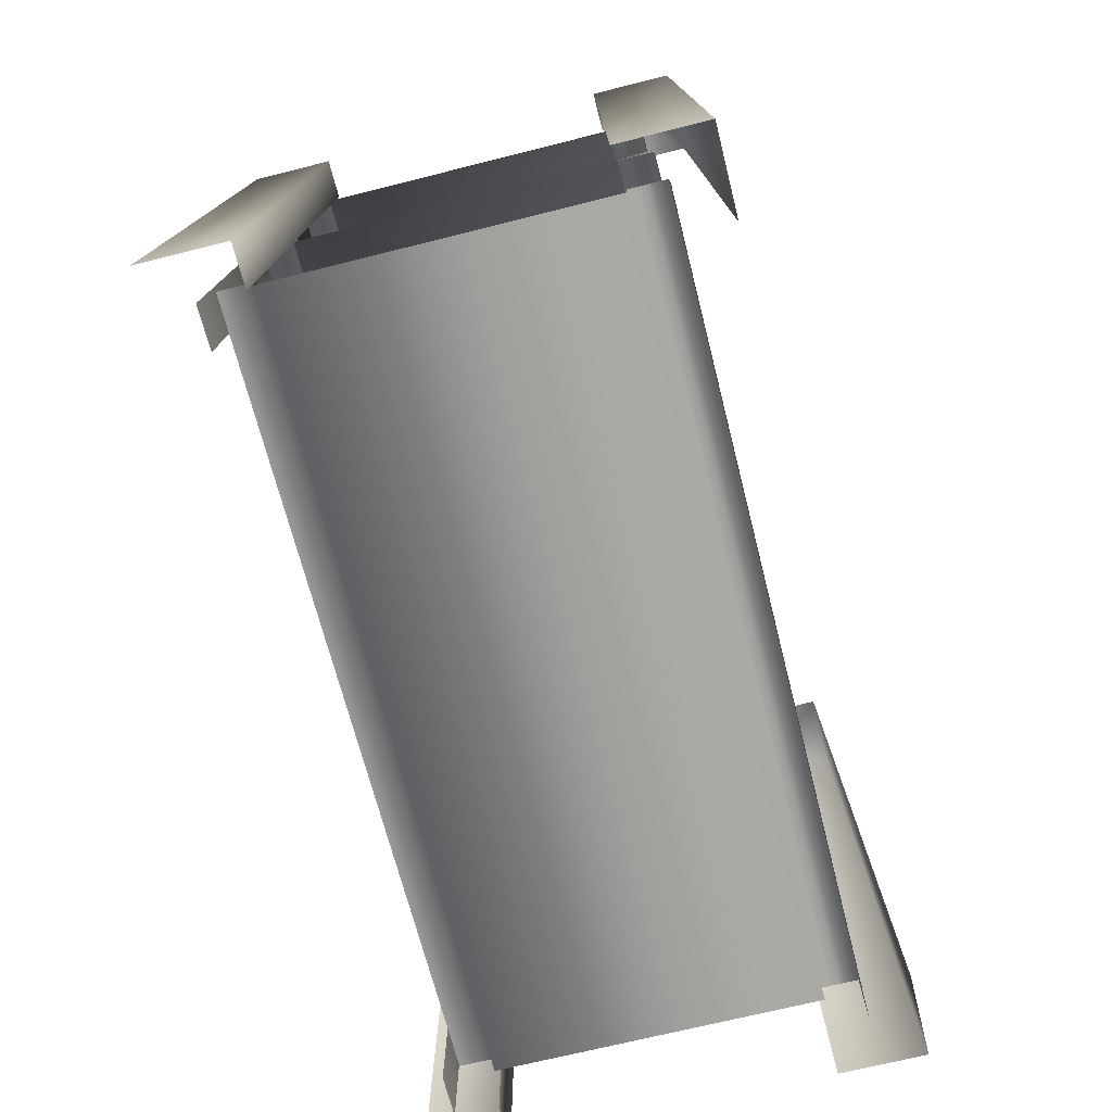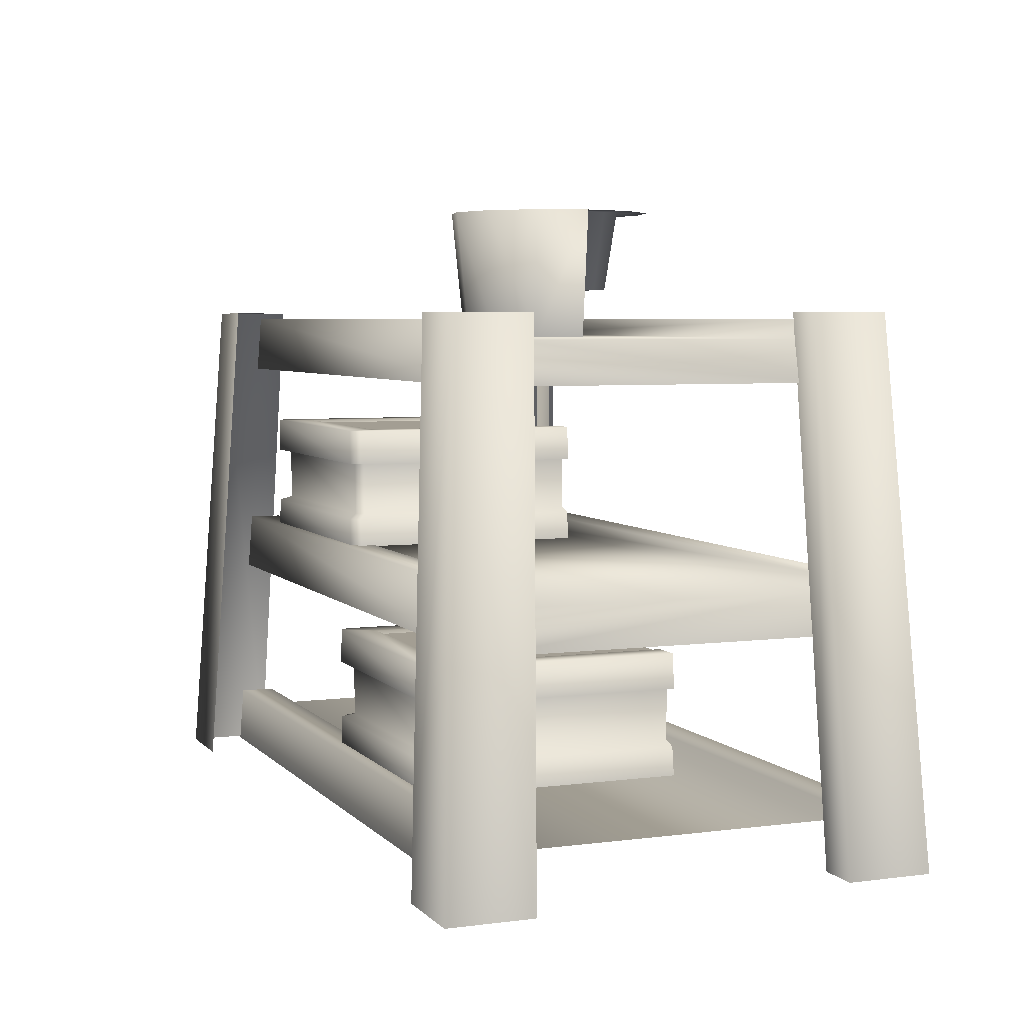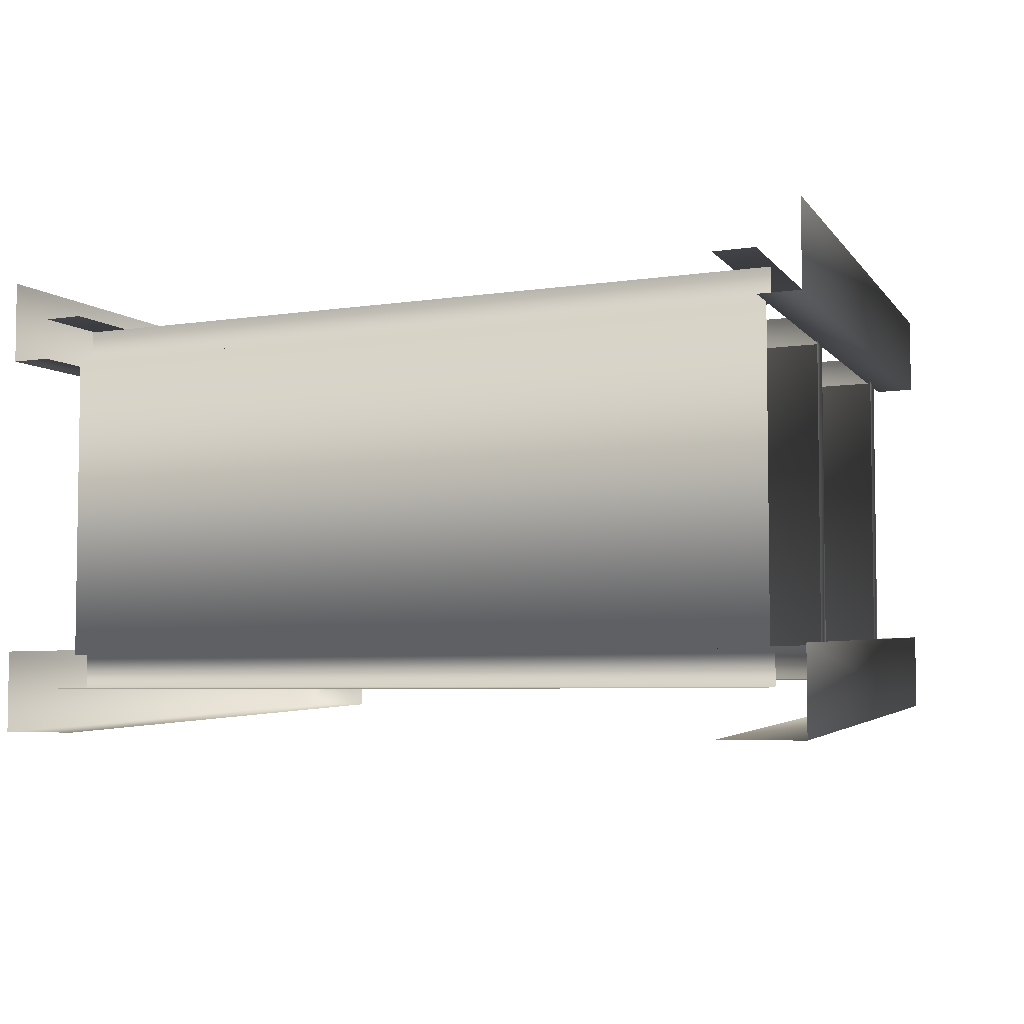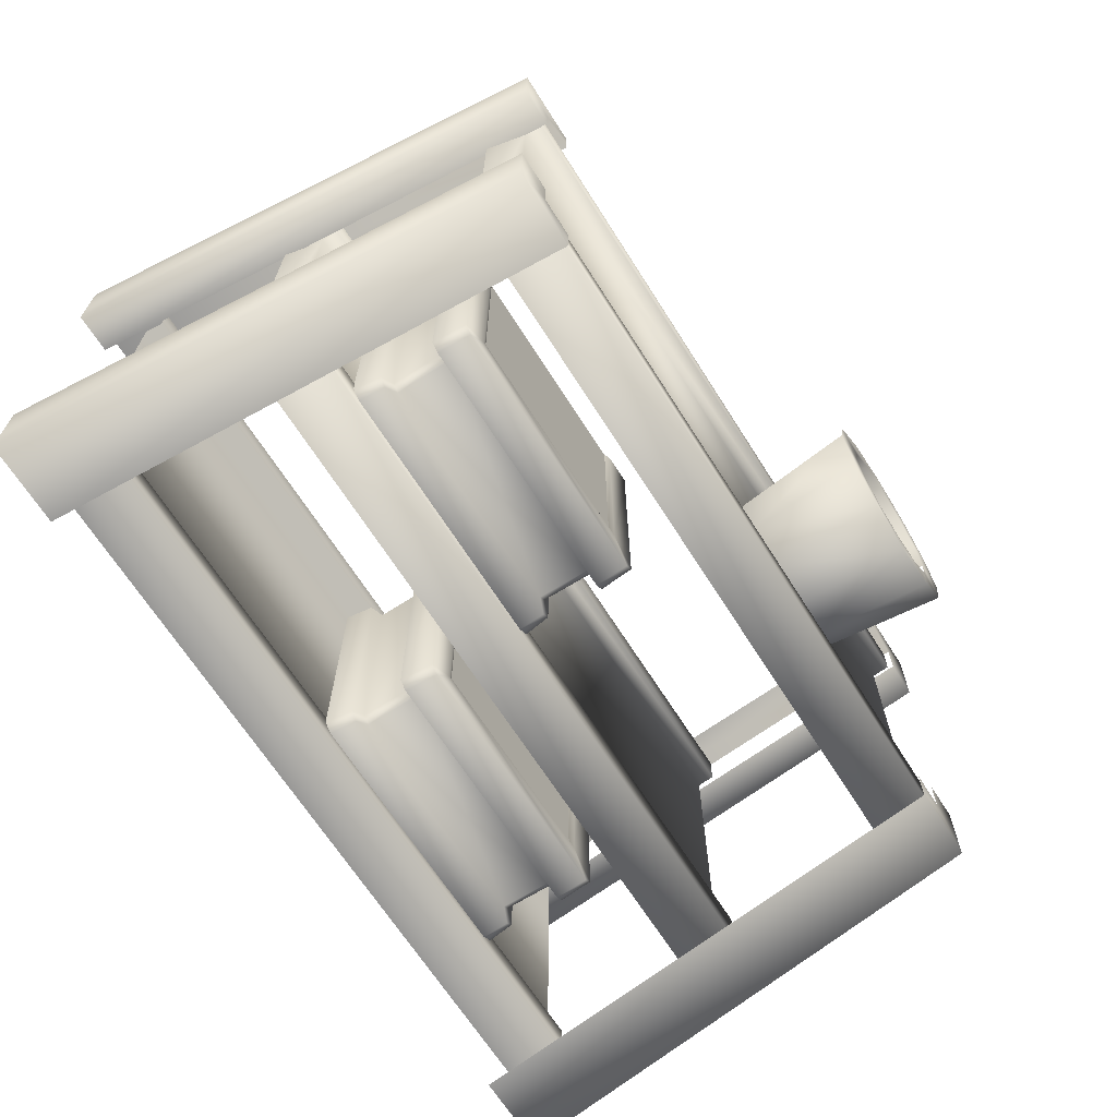
<metadata>
{"format":"obj","ext":"obj","renderer":"f3d","projection":"perspective","resolution":1024,"background":"white","views":[{"elev":-68.7,"azim":104.2,"up":"+Y"},{"elev":5.2,"azim":-112.0,"up":"+Y"},{"elev":-5.0,"azim":26.7,"up":"+Z"},{"elev":-67.3,"azim":122.4,"up":"+Z"}]}
</metadata>
<code>
g obj_desk
v 0.3836 1.041 -0.1178
v 0.4074 1.041 -0.02873
v 0.4333 1.295 -0.02873
v 0.4059 1.295 -0.1307
v 0.3712 1.295 -0.02873
v 0.3522 1.295 -0.09972
v 0.3313 1.295 -0.2054
v 0.3184 1.041 -0.183
v 0.3003 1.295 -0.1517
v 0.2293 1.295 -0.2327
v 0.2293 1.041 -0.2069
v 0.2293 1.295 -0.1707
v 0.1402 1.041 -0.183
v 0.2293 1.041 -0.2069
v 0.2293 1.295 -0.2327
v 0.1273 1.295 -0.2054
v 0.07499 1.041 -0.1178
v 0.1583 1.295 -0.1517
v 0.2293 1.295 -0.1707
v 0.1063 1.295 -0.09972
v 0.0526 1.295 -0.1307
v 0.08731 1.295 -0.02873
v 0.02527 1.295 -0.02873
v 0.05112 1.041 -0.02873
v 0.0526 1.295 0.07327
v 0.02527 1.295 -0.02873
v 0.08731 1.295 -0.02873
v 0.1063 1.295 0.04225
v 0.1583 1.295 0.09421
v 0.1273 1.295 0.1479
v 0.2293 1.295 0.1132
v 0.2293 1.295 0.1753
v 0.3003 1.295 0.09421
v 0.2293 1.295 0.1753
v 0.2293 1.295 0.1132
v 0.3313 1.295 0.1479
v 0.4059 1.295 0.07327
v 0.3522 1.295 0.04225
v 0.3712 1.295 -0.02873
v 0.4333 1.295 -0.02873
v 0.3465 1.137 -0.02873
v 0.2293 1.137 -0.02873
v 0.3308 1.137 -0.08733
v 0.2879 1.137 -0.1302
v 0.2293 1.137 -0.1459
v 0.2293 1.137 -0.1459
v 0.2293 1.137 -0.02873
v 0.1707 1.137 -0.1302
v 0.1278 1.137 -0.08733
v 0.1121 1.137 -0.02873
v -0.2401 1.09 -0.3683
v -0.3191 1.09 -0.4472
v -0.1612 1.09 -0.4472
v -0.1612 1.09 -0.3683
v -0.2448 -3.339e-07 -0.5035
v -0.1612 1.09 -0.4472
v -0.3191 1.09 -0.4472
v -0.4225 -3.339e-07 -0.5035
v -0.3191 1.09 -0.4472
v -0.3191 1.09 -0.2894
v -0.4225 -2.62e-07 -0.3258
v -0.4225 -3.339e-07 -0.5035
v -0.2401 1.09 -0.3683
v -0.3191 1.09 -0.2894
v -0.3191 1.09 -0.4472
v -0.2401 1.09 -0.2894
v -0.3191 1.09 0.2894
v -0.2401 1.09 0.2894
v -0.2401 1.09 0.3683
v -0.3191 1.09 0.4473
v -0.4225 -4.048e-07 0.3258
v -0.3191 1.09 0.2894
v -0.3191 1.09 0.4473
v -0.4225 -3.328e-07 0.5035
v -0.3337 -4.048e-07 0.3258
v -0.2401 1.09 0.2894
v -0.3191 1.09 0.2894
v -0.4225 -4.048e-07 0.3258
v -0.2401 1.09 0.3683
v -0.1612 1.09 0.3683
v -0.1612 1.09 0.4473
v -0.3191 1.09 0.4473
v -0.2448 -3.134e-07 0.4146
v -0.1612 1.09 0.3683
v -0.2401 1.09 0.3683
v -0.3337 -3.134e-07 0.4146
v 1.168 1.09 -0.4472
v 1.326 1.09 -0.4472
v 1.247 1.09 -0.3683
v 1.168 1.09 -0.3683
v 1.326 1.09 -0.4472
v 1.168 1.09 -0.4472
v 1.252 -3.339e-07 -0.5035
v 1.43 -3.339e-07 -0.5035
v 1.43 -2.62e-07 -0.3258
v 1.326 1.09 -0.2894
v 1.326 1.09 -0.4472
v 1.43 -3.339e-07 -0.5035
v 1.326 1.09 -0.4472
v 1.326 1.09 -0.2894
v 1.247 1.09 -0.3683
v 1.247 1.09 -0.2894
v 1.326 1.09 0.2894
v 1.326 1.09 0.4473
v 1.247 1.09 0.3683
v 1.247 1.09 0.2894
v 1.326 1.09 0.4473
v 1.326 1.09 0.2894
v 1.43 -4.048e-07 0.3258
v 1.43 -3.328e-07 0.5035
v 1.326 1.09 0.2894
v 1.247 1.09 0.2894
v 1.341 -4.048e-07 0.3258
v 1.43 -4.048e-07 0.3258
v 1.168 1.09 0.3683
v 1.247 1.09 0.3683
v 1.168 1.09 0.4473
v 1.326 1.09 0.4473
v 1.247 1.09 0.3683
v 1.168 1.09 0.3683
v 1.252 -3.134e-07 0.4146
v 1.341 -3.134e-07 0.4146
v 1.252 1.039 0.3031
v -0.2445 1.039 0.3031
v -0.2445 1.039 -0.3031
v 1.252 1.039 -0.3031
v -0.2412 1.077 -0.3018
v 1.248 1.077 -0.3018
v -0.2412 1.077 0.3688
v -0.2412 1.077 0.3018
v 1.248 1.077 0.3688
v 1.248 1.077 0.3018
v -0.2412 1.077 -0.3688
v 1.248 1.077 -0.3688
v 1.248 1.077 -0.3018
v -0.2412 1.077 -0.3018
v 1.248 1.077 0.3688
v 1.248 1.077 0.3018
v 1.252 1.039 0.3031
v 1.269 0.9538 0.3726
v 1.269 0.9538 -0.3726
v 1.252 1.039 -0.3031
v 1.248 1.077 -0.3688
v 1.248 1.077 -0.3018
v -0.2412 1.077 0.3018
v -0.2445 1.039 0.3031
v 1.252 1.039 0.3031
v 1.248 1.077 0.3018
v -0.2412 1.077 0.3688
v -0.2445 1.039 0.3031
v -0.2412 1.077 0.3018
v -0.2584 0.9538 0.3726
v -0.2445 1.039 -0.3031
v -0.2584 0.9538 -0.3726
v -0.2412 1.077 -0.3688
v -0.2412 1.077 -0.3018
v 1.248 1.077 -0.3688
v -0.2412 1.077 -0.3688
v -0.2584 0.9538 -0.3726
v 1.269 0.9538 -0.3726
v 1.289 0.5451 0.3181
v -0.2815 0.5451 0.3181
v -0.2815 0.5451 -0.3181
v 1.289 0.5451 -0.3181
v -0.2782 0.5837 -0.3168
v 1.285 0.5837 -0.3168
v -0.2782 0.5837 0.3872
v -0.2782 0.5837 0.3168
v 1.285 0.5837 0.3872
v 1.285 0.5837 0.3168
v -0.2782 0.5837 -0.3872
v 1.285 0.5837 -0.3872
v 1.285 0.5837 -0.3168
v -0.2782 0.5837 -0.3168
v 1.285 0.5837 0.3872
v 1.285 0.5837 0.3168
v 1.289 0.5451 0.3181
v 1.306 0.4601 0.3909
v 1.306 0.4601 -0.3909
v 1.289 0.5451 -0.3181
v 1.285 0.5837 -0.3872
v 1.285 0.5837 -0.3168
v -0.2782 0.5837 0.3168
v -0.2815 0.5451 0.3181
v 1.289 0.5451 0.3181
v 1.285 0.5837 0.3168
v -0.2782 0.5837 0.3872
v -0.2815 0.5451 0.3181
v -0.2782 0.5837 0.3168
v -0.2953 0.4601 0.3909
v -0.2953 0.4601 -0.3909
v -0.2815 0.5451 -0.3181
v -0.2782 0.5837 -0.3872
v -0.2782 0.5837 -0.3168
v 1.285 0.5837 -0.3872
v -0.2782 0.5837 -0.3872
v -0.2953 0.4601 -0.3909
v 1.306 0.4601 -0.3909
v 1.325 0.09894 0.3327
v -0.3176 0.09894 0.3327
v -0.3176 0.09894 -0.3327
v 1.325 0.09894 -0.3327
v 1.321 0.1375 -0.3314
v -0.3143 0.1375 -0.3314
v -0.3143 0.1375 0.405
v -0.3143 0.1375 0.3314
v 1.321 0.1375 0.405
v 1.321 0.1375 0.3314
v -0.3143 0.1375 -0.405
v 1.321 0.1375 -0.405
v 1.321 0.1375 -0.3314
v -0.3143 0.1375 -0.3314
v -0.3143 0.1375 0.3314
v -0.3176 0.09894 0.3327
v 1.325 0.09894 0.3327
v 1.321 0.1375 0.3314
v 1.321 0.1375 -0.405
v -0.3143 0.1375 -0.405
v -0.3314 0.01386 -0.4087
v 1.342 0.01386 -0.4087
v 0.5451 0.5818 -0.364
v 0.5307 0.6404 -0.3469
v 0.5224 0.5818 -0.3469
v 0.5478 0.6404 -0.364
v 0.559 0.6498 -0.3276
v 0.5746 0.6498 -0.3432
v 1.103 0.6404 -0.364
v 0.5478 0.6404 -0.364
v 0.5746 0.6498 -0.3432
v 1.076 0.6498 -0.3432
v 1.108 0.5818 -0.364
v 1.128 0.5818 -0.3469
v 1.12 0.6404 -0.3469
v 1.103 0.6404 -0.364
v 1.092 0.6498 -0.3276
v 1.076 0.6498 -0.3432
v 0.5746 0.6498 -0.3432
v 1.076 0.6498 -0.3432
v 1.077 0.7712 -0.3443
v 0.5736 0.7712 -0.3443
v 0.5581 0.7712 -0.3287
v 0.5746 0.6498 -0.3432
v 0.559 0.6498 -0.3276
v 1.093 0.7712 -0.3287
v 1.076 0.6498 -0.3432
v 1.092 0.6498 -0.3276
v 1.093 0.7712 0.1457
v 1.092 0.6498 -0.3276
v 1.092 0.6498 0.1457
v 1.103 0.8337 -0.364
v 0.5478 0.8337 -0.364
v 0.5442 0.7616 -0.364
v 1.107 0.7616 -0.364
v 0.5478 0.8337 -0.364
v 0.5307 0.8337 -0.3469
v 0.5249 0.7616 -0.3469
v 1.12 0.8337 -0.3469
v 1.103 0.8337 -0.364
v 1.126 0.7616 -0.3469
v 0.5478 0.8337 -0.364
v 0.5909 0.8337 -0.2977
v 0.5307 0.8337 -0.3469
v 0.5307 0.8337 0.1457
v 0.5909 0.8337 0.1457
v 0.6027 0.8277 -0.2888
v 0.6027 0.8277 0.1457
v 1.048 0.8277 -0.2888
v 1.06 0.8337 0.1457
v 1.048 0.8277 0.1457
v 1.06 0.8337 -0.2977
v 1.12 0.8337 0.1457
v 0.6027 0.8277 -0.2888
v 1.12 0.8337 -0.3469
v 0.5909 0.8337 -0.2977
v 1.103 0.8337 -0.364
v 0.5478 0.8337 -0.364
v 0.5224 0.5818 -0.3469
v 0.5307 0.6404 -0.3469
v 0.5224 0.5818 0.1457
v 0.5307 0.6404 0.1457
v 0.559 0.6498 -0.3276
v 0.559 0.6498 0.1457
v 0.5581 0.7712 0.1457
v 0.559 0.6498 0.1457
v 0.559 0.6498 -0.3276
v 0.5581 0.7712 -0.3287
v 0.5307 0.8337 0.1457
v 0.5249 0.7616 0.1457
v 0.5249 0.7616 -0.3469
v 0.5307 0.8337 -0.3469
v 1.12 0.6404 -0.3469
v 1.128 0.5818 -0.3469
v 1.128 0.5818 0.1457
v 1.12 0.6404 0.1457
v 1.092 0.6498 -0.3276
v 1.092 0.6498 0.1457
v 1.12 0.8337 0.1457
v 1.12 0.8337 -0.3469
v 1.126 0.7616 -0.3469
v 1.126 0.7616 0.1457
v 1.048 0.8277 -0.2888
v 1.048 0.8277 0.1457
v 0.6027 0.8277 -0.2888
v 0.6027 0.8277 0.1457
v -0.0006311 0.1439 -0.3828
v -0.01504 0.2025 -0.3657
v -0.02326 0.1439 -0.3657
v 0.002131 0.2025 -0.3828
v 0.01334 0.2119 -0.3464
v 0.02886 0.2119 -0.362
v 0.5573 0.2025 -0.3828
v 0.002131 0.2025 -0.3828
v 0.02886 0.2119 -0.362
v 0.5306 0.2119 -0.362
v 0.5625 0.1439 -0.3828
v 0.5827 0.1439 -0.3657
v 0.5745 0.2025 -0.3657
v 0.5573 0.2025 -0.3828
v 0.5461 0.2119 -0.3464
v 0.5306 0.2119 -0.362
v 0.02886 0.2119 -0.362
v 0.5306 0.2119 -0.362
v 0.5315 0.3334 -0.3631
v 0.02794 0.3334 -0.3631
v 0.01236 0.3334 -0.3475
v 0.02886 0.2119 -0.362
v 0.01334 0.2119 -0.3464
v 0.5471 0.3334 -0.3475
v 0.5306 0.2119 -0.362
v 0.5461 0.2119 -0.3464
v 0.5471 0.3334 0.1457
v 0.5461 0.2119 -0.3464
v 0.5461 0.2119 0.1457
v 0.5573 0.3958 -0.3828
v 0.002131 0.3958 -0.3828
v -0.001511 0.3237 -0.3828
v 0.5609 0.3237 -0.3828
v 0.002131 0.3958 -0.3828
v -0.01504 0.3958 -0.3657
v -0.0208 0.3237 -0.3657
v 0.5745 0.3958 -0.3657
v 0.5573 0.3958 -0.3828
v 0.5802 0.3237 -0.3657
v 0.002131 0.3958 -0.3828
v 0.04522 0.3958 -0.3165
v -0.01504 0.3958 -0.3657
v -0.01504 0.3958 0.1457
v 0.04522 0.3958 0.1457
v 0.05704 0.3899 -0.3076
v 0.05704 0.3899 0.1457
v 0.5024 0.3899 -0.3076
v 0.5142 0.3958 0.1457
v 0.5024 0.3899 0.1457
v 0.5142 0.3958 -0.3165
v 0.5745 0.3958 0.1457
v 0.05704 0.3899 -0.3076
v 0.5745 0.3958 -0.3657
v 0.04522 0.3958 -0.3165
v 0.5573 0.3958 -0.3828
v 0.002131 0.3958 -0.3828
v -0.02326 0.1439 -0.3657
v -0.01504 0.2025 -0.3657
v -0.02326 0.1439 0.1457
v -0.01504 0.2025 0.1457
v 0.01334 0.2119 -0.3464
v 0.01334 0.2119 0.1457
v 0.01236 0.3334 0.1457
v 0.01334 0.2119 0.1457
v 0.01334 0.2119 -0.3464
v 0.01236 0.3334 -0.3475
v -0.01504 0.3958 0.1457
v -0.02078 0.3237 0.1457
v -0.0208 0.3237 -0.3657
v -0.01504 0.3958 -0.3657
v 0.5745 0.2025 -0.3657
v 0.5827 0.1439 -0.3657
v 0.5827 0.1439 0.1457
v 0.5745 0.2025 0.1457
v 0.5461 0.2119 -0.3464
v 0.5461 0.2119 0.1457
v 0.5745 0.3958 0.1457
v 0.5745 0.3958 -0.3657
v 0.5802 0.3237 -0.3657
v 0.5802 0.3237 0.1457
v 0.5024 0.3899 -0.3076
v 0.5024 0.3899 0.1457
v 0.05704 0.3899 -0.3076
v 0.05704 0.3899 0.1457
v 0.3308 1.137 0.02986
v 0.3465 1.137 -0.02873
v 0.3712 1.295 -0.02873
v 0.3522 1.295 0.04225
v 0.2293 1.137 -0.02873
v 0.3003 1.295 0.09421
v 0.2879 1.137 0.07276
v 0.2293 1.137 0.08846
v 0.2293 1.295 0.1132
v 0.08731 1.295 -0.02873
v 0.1121 1.137 -0.02873
v 0.1278 1.137 0.02986
v 0.1063 1.295 0.04225
v 0.2293 1.137 -0.02873
v 0.1707 1.137 0.07276
v 0.1583 1.295 0.09421
v 0.2293 1.137 0.08846
v 0.2293 1.295 0.1132
g obj_desk_0
f 3 2 1
f 1 4 3
f 5 3 4
f 4 6 5
f 1 7 4
f 6 4 7
f 1 8 7
f 7 9 6
f 8 10 7
f 9 7 10
f 8 11 10
f 10 12 9
f 15 14 13
f 13 16 15
f 16 13 17
f 15 16 18
f 18 19 15
f 20 18 16
f 16 21 20
f 17 21 16
f 20 21 22
f 23 22 21
f 17 23 21
f 17 24 23
f 27 26 25
f 25 28 27
f 29 28 25
f 25 30 29
f 31 29 30
f 30 32 31
f 35 34 33
f 36 33 34
f 33 36 37
f 37 38 33
f 39 38 37
f 37 40 39
f 43 42 41
f 44 42 43
f 45 42 44
f 48 47 46
f 49 47 48
f 50 47 49
f 53 52 51
f 51 54 53
f 57 56 55
f 55 58 57
f 61 60 59
f 59 62 61
f 65 64 63
f 64 66 63
f 69 68 67
f 67 70 69
f 73 72 71
f 71 74 73
f 77 76 75
f 75 78 77
f 81 80 79
f 79 82 81
f 85 84 83
f 83 86 85
f 89 88 87
f 87 90 89
f 93 92 91
f 91 94 93
f 97 96 95
f 95 98 97
f 101 100 99
f 102 100 101
f 105 104 103
f 103 106 105
f 109 108 107
f 107 110 109
f 113 112 111
f 111 114 113
f 117 116 115
f 117 118 116
f 121 120 119
f 119 122 121
f 125 124 123
f 123 126 125
f 127 125 126
f 126 128 127
f 131 130 129
f 130 131 132
f 135 134 133
f 133 136 135
f 139 138 137
f 140 139 137
f 141 139 140
f 141 142 139
f 142 141 143
f 144 142 143
f 147 146 145
f 145 148 147
f 151 150 149
f 150 152 149
f 152 150 153
f 152 153 154
f 154 153 155
f 153 156 155
f 159 158 157
f 157 160 159
f 163 162 161
f 161 164 163
f 165 163 164
f 164 166 165
f 169 168 167
f 168 169 170
f 173 172 171
f 171 174 173
f 177 176 175
f 178 177 175
f 179 177 178
f 179 180 177
f 180 179 181
f 182 180 181
f 185 184 183
f 183 186 185
f 189 188 187
f 188 190 187
f 191 190 188
f 188 192 191
f 191 192 193
f 192 194 193
f 197 196 195
f 195 198 197
f 201 200 199
f 199 202 201
f 201 202 203
f 203 204 201
f 207 206 205
f 206 207 208
f 211 210 209
f 209 212 211
f 215 214 213
f 213 216 215
f 219 218 217
f 217 220 219
f 223 222 221
f 221 222 224
f 224 222 225
f 224 225 226
f 221 228 227
f 228 229 227
f 229 230 227
f 227 231 221
f 233 232 231
f 231 234 233
f 235 233 234
f 234 236 235
f 239 238 237
f 237 240 239
f 242 241 240
f 242 243 241
f 245 239 244
f 244 246 245
f 248 244 247
f 247 249 248
f 252 251 250
f 250 253 252
f 252 255 254
f 252 256 255
f 253 258 257
f 257 259 253
f 262 261 260
f 261 262 263
f 263 264 261
f 265 261 264
f 264 266 265
f 269 268 267
f 270 267 268
f 268 271 270
f 272 267 270
f 273 270 271
f 274 272 270
f 275 270 273
f 276 274 270
f 270 275 276
f 279 278 277
f 278 279 280
f 280 281 278
f 280 282 281
f 285 284 283
f 283 286 285
f 289 288 287
f 287 290 289
f 293 292 291
f 294 293 291
f 291 295 294
f 296 294 295
f 299 298 297
f 297 300 299
f 303 302 301
f 304 302 303
f 307 306 305
f 305 306 308
f 308 306 309
f 308 309 310
f 305 312 311
f 312 313 311
f 313 314 311
f 311 315 305
f 317 316 315
f 315 318 317
f 319 317 318
f 318 320 319
f 323 322 321
f 321 324 323
f 326 325 324
f 326 327 325
f 329 323 328
f 328 330 329
f 332 328 331
f 331 333 332
f 336 335 334
f 334 337 336
f 336 339 338
f 336 340 339
f 337 342 341
f 341 343 337
f 346 345 344
f 345 346 347
f 347 348 345
f 349 345 348
f 348 350 349
f 353 352 351
f 354 351 352
f 352 355 354
f 356 351 354
f 357 354 355
f 358 356 354
f 359 354 357
f 360 358 354
f 354 359 360
f 363 362 361
f 362 363 364
f 364 365 362
f 364 366 365
f 369 368 367
f 367 370 369
f 373 372 371
f 371 374 373
f 377 376 375
f 378 377 375
f 375 379 378
f 380 378 379
f 383 382 381
f 381 384 383
f 387 386 385
f 388 386 387
f 391 390 389
f 389 392 391
f 390 393 389
f 389 394 392
f 389 393 395
f 389 395 394
f 395 393 396
f 395 397 394
f 395 396 397
f 400 399 398
f 398 401 400
f 400 402 399
f 403 400 401
f 403 402 400
f 403 401 404
f 405 402 403
f 403 404 406
f 406 405 403

</code>
